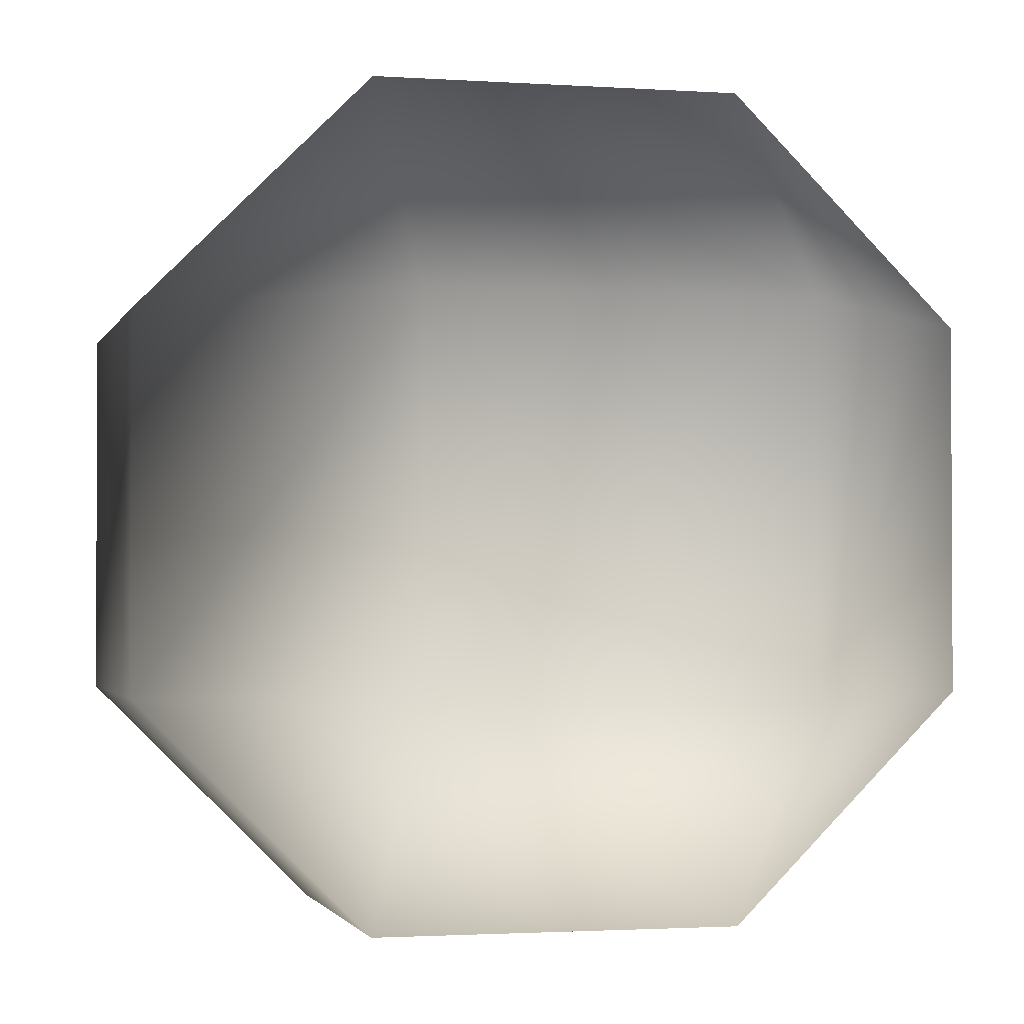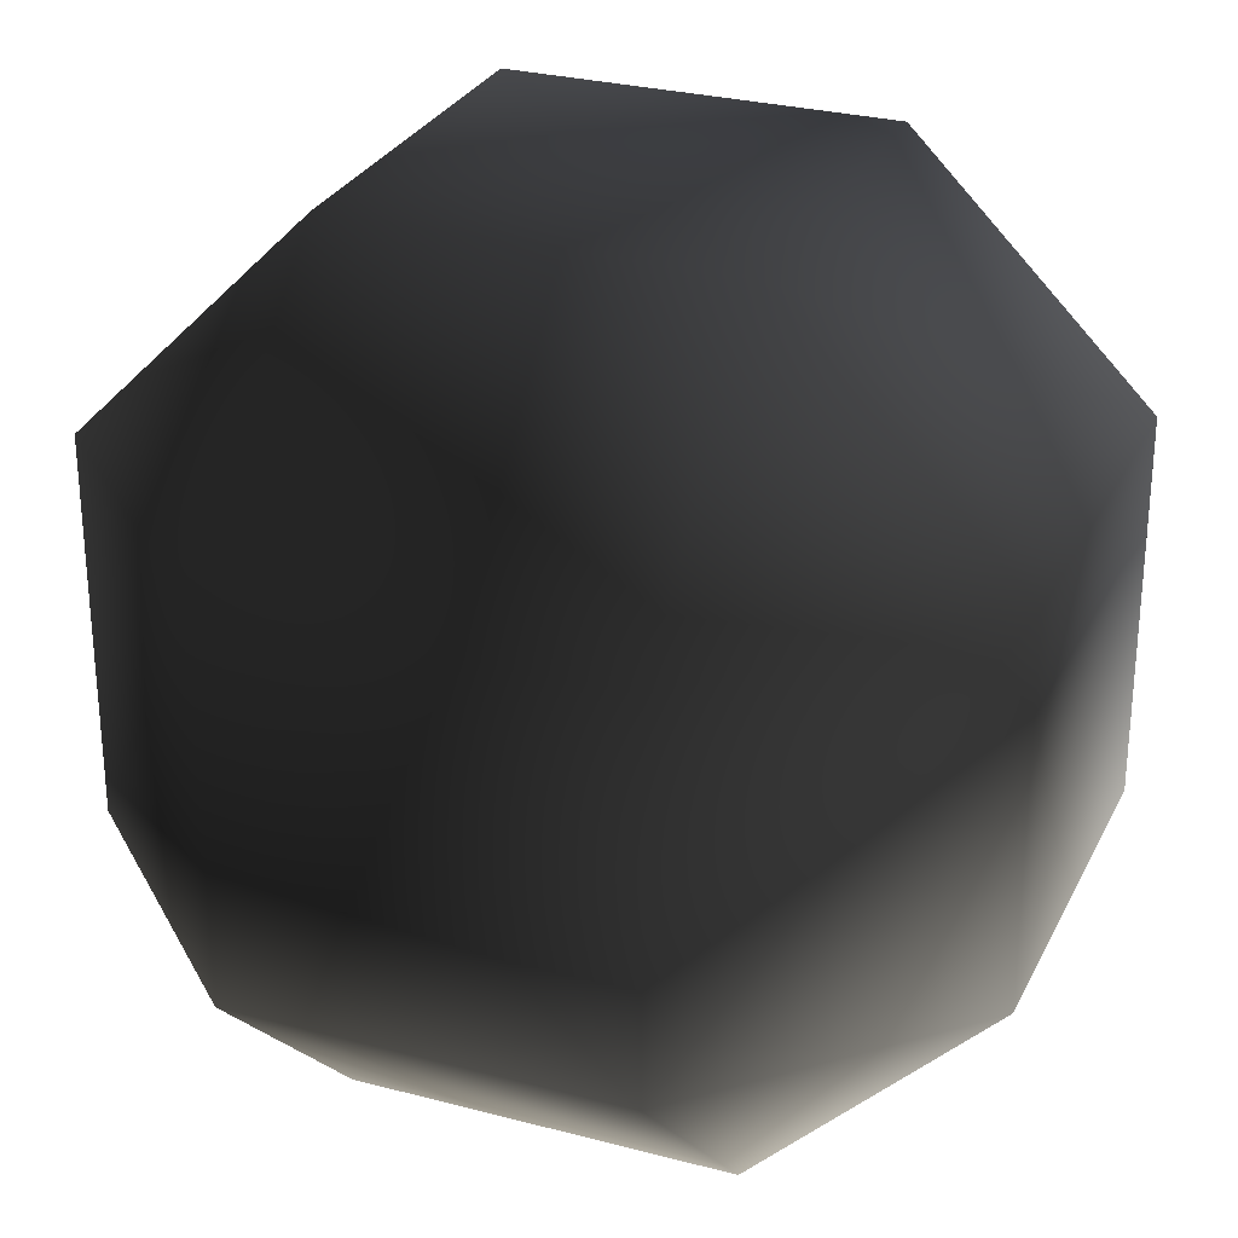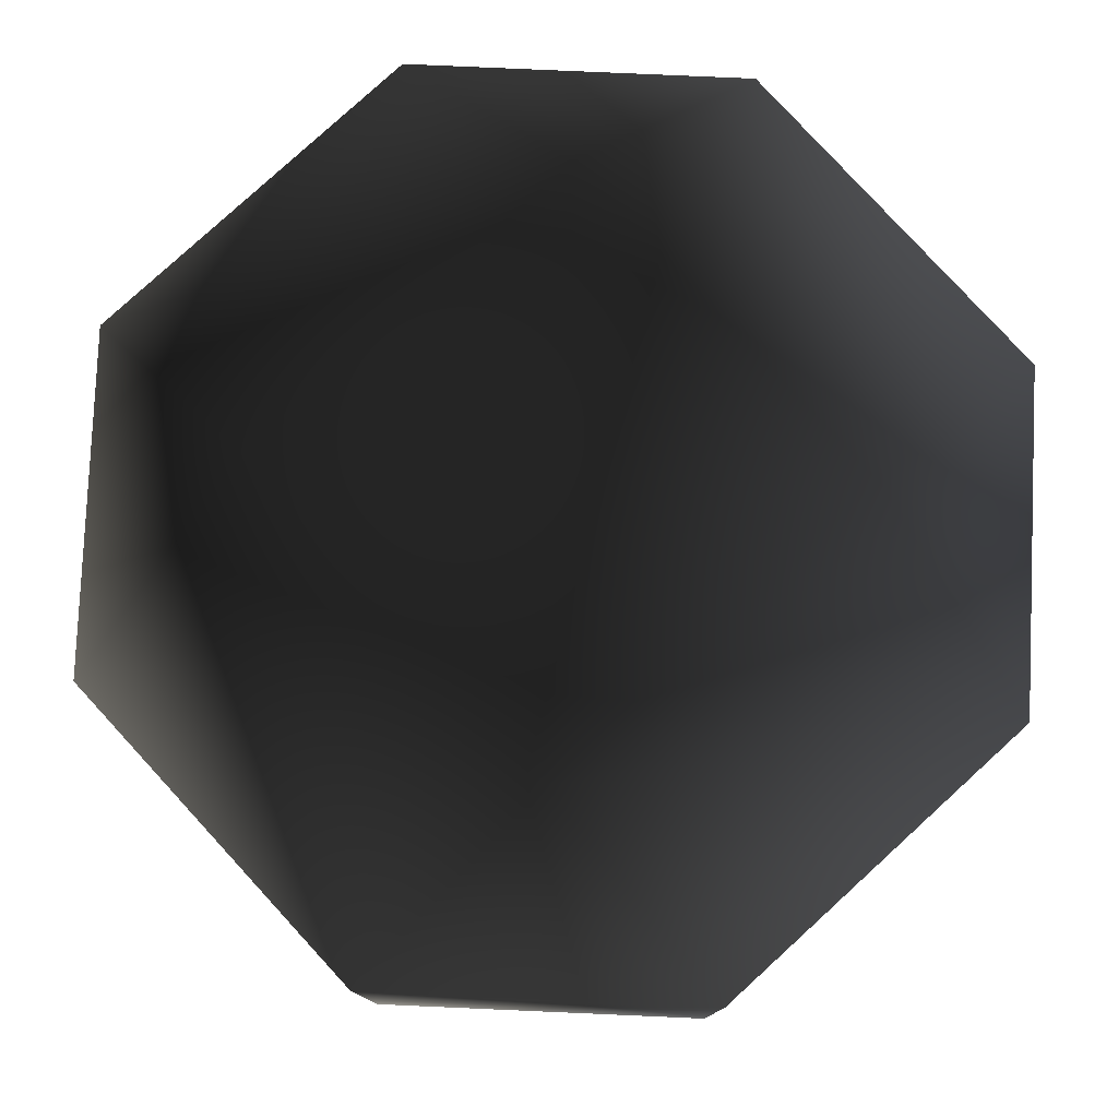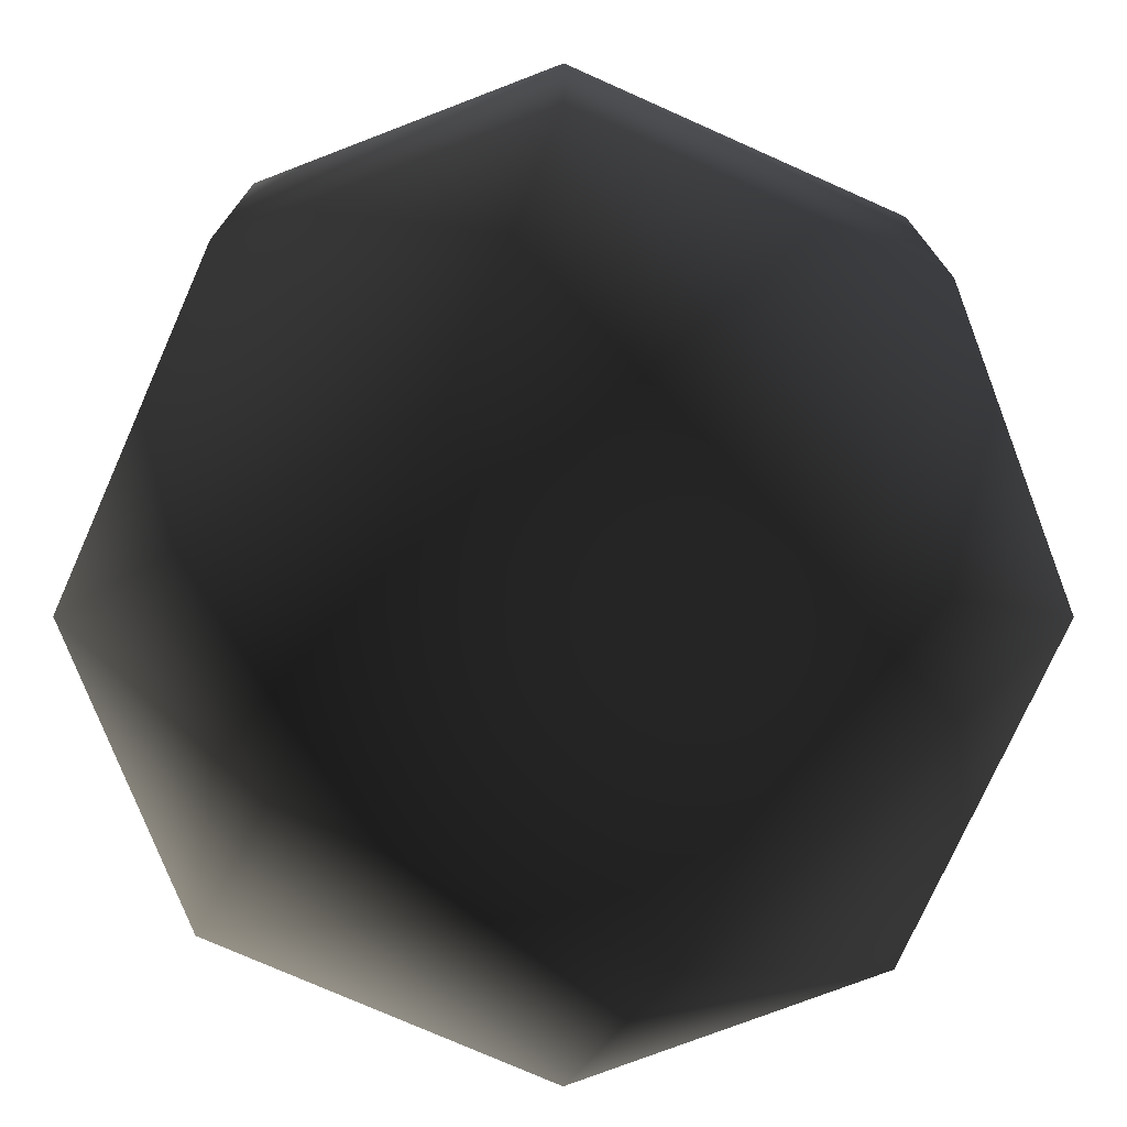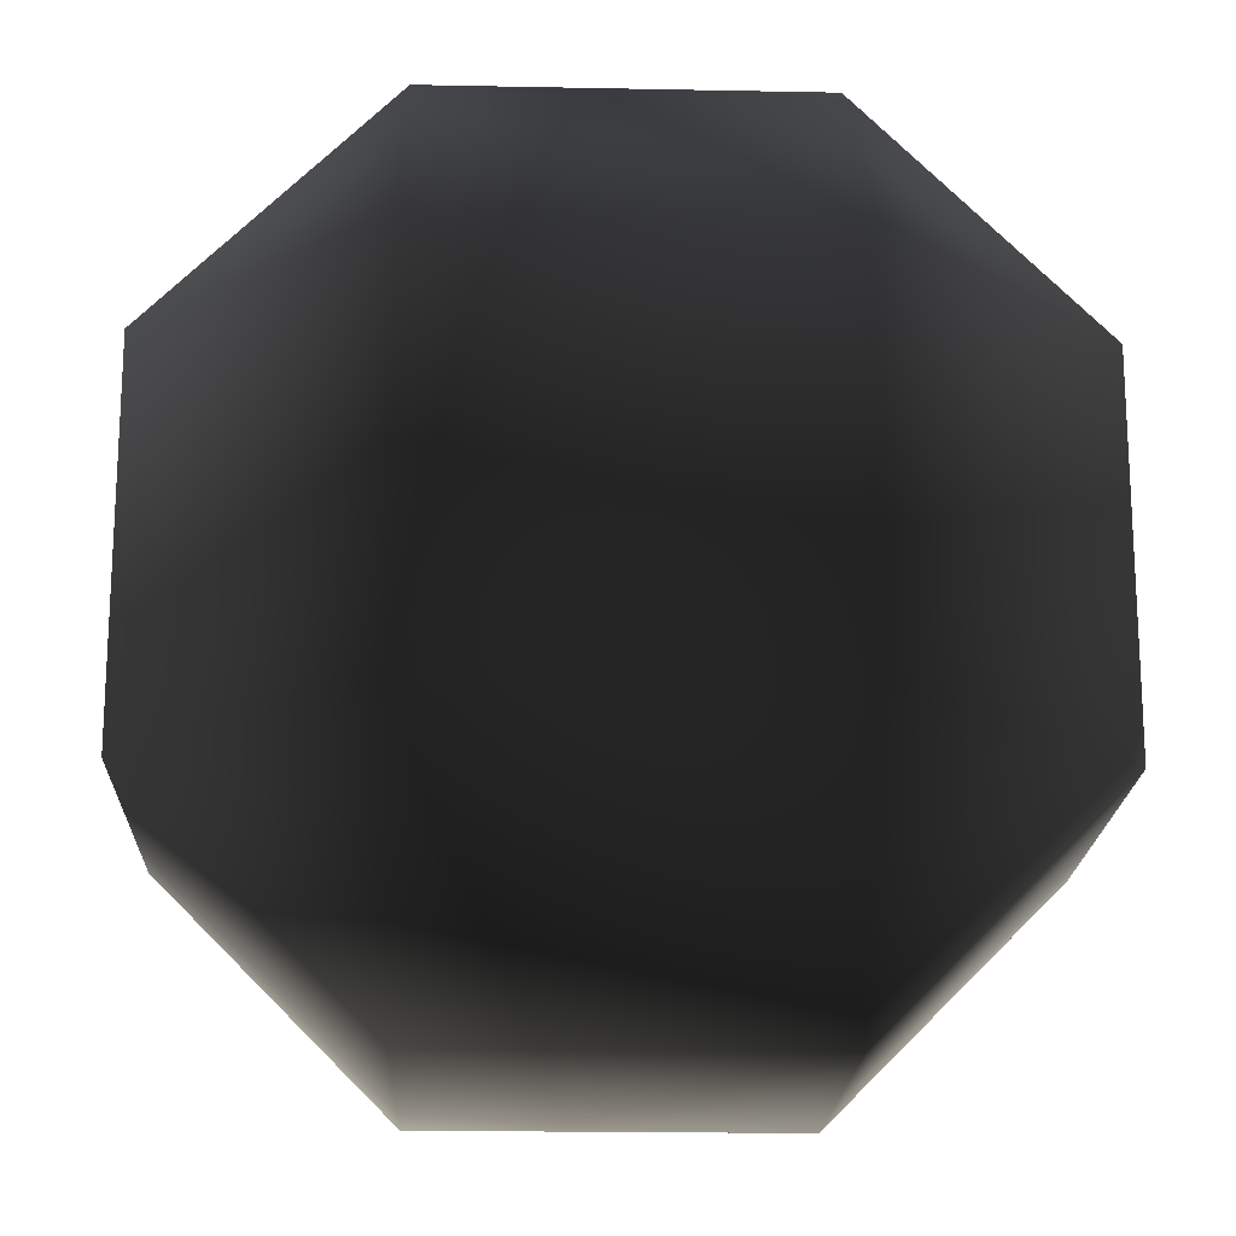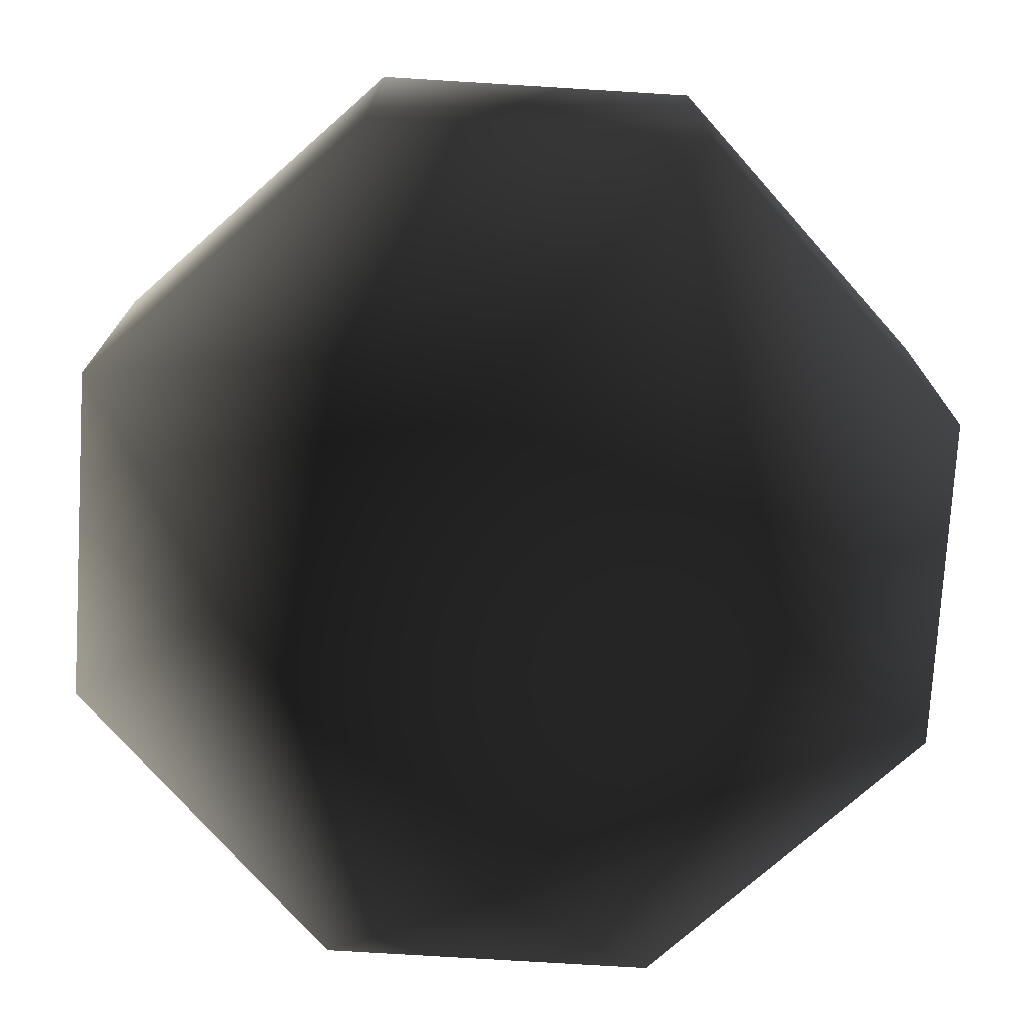
<metadata>
{"format":"obj","ext":"obj","renderer":"f3d","projection":"perspective","resolution":1024,"background":"white","views":[{"elev":-1.8,"azim":76.1,"up":"+Y"},{"elev":28.4,"azim":-158.2,"up":"+Y"},{"elev":79.5,"azim":47.5,"up":"+Y"},{"elev":-75.1,"azim":156.0,"up":"+Z"},{"elev":-18.8,"azim":177.8,"up":"+Z"},{"elev":-74.9,"azim":131.5,"up":"+Z"}]}
</metadata>
<code>
o 3351
v -1 154 -4
v -5 154 0
v -1 158 0
v 1 158 0
v 1 154 -4
v -1 152 -4
v -5 152 0
v -5 154 2
v -1 158 2
v 1 158 2
v 5 154 0
v 5 152 0
v 1 152 -4
v -1 148 0
v -1 148 2
v -5 152 2
v -1 154 6
v 1 154 6
v 5 154 2
v 5 152 2
v 1 148 0
v 1 148 2
v -1 152 6
v 1 152 6
v -3 156 -6
v -7 156 -2
v -3 160 -2
v 3 160 -2
v 3 156 -6
v -3 150 -6
v -7 150 -2
v -7 156 4
v -3 160 4
v 3 160 4
v 7 156 -2
v 7 150 -2
v 3 150 -6
v -3 146 -2
v -3 146 4
v -7 150 4
v -3 156 8
v 3 156 8
v 7 156 4
v 7 150 4
v 3 146 -2
v 3 146 4
v -3 150 8
v 3 150 8
v -4 157 -8
v -9 157 -3
v -4 162 -3
v 4 162 -3
v 4 157 -8
v -4 149 -8
v -9 149 -3
v -9 157 5
v -4 162 5
v 4 162 5
v 9 157 -3
v 9 149 -3
v 4 149 -8
v -4 144 -3
v -4 144 5
v -9 149 5
v -4 157 10
v 4 157 10
v 9 157 5
v 9 149 5
v 4 144 -3
v 4 144 5
v -4 149 10
v 4 149 10
f 1 2 3
f 1 3 4
f 1 4 5
f 1 5 6
f 1 6 2
f 2 6 7
f 2 7 8
f 2 8 3
f 3 8 9
f 3 9 10
f 3 10 4
f 4 10 11
f 4 11 5
f 5 11 12
f 5 12 13
f 5 13 6
f 6 13 14
f 6 14 7
f 7 14 15
f 7 15 16
f 7 16 8
f 8 16 17
f 8 17 9
f 9 17 18
f 9 18 10
f 10 18 19
f 10 19 11
f 11 19 20
f 11 20 12
f 12 20 21
f 12 21 13
f 13 21 14
f 14 21 15
f 15 21 22
f 15 22 23
f 15 23 16
f 16 23 17
f 17 23 24
f 17 24 18
f 18 24 19
f 19 24 20
f 20 24 22
f 20 22 21
f 22 24 23
f 25 26 27
f 25 27 28
f 25 28 29
f 25 29 30
f 25 30 26
f 26 30 31
f 26 31 32
f 26 32 27
f 27 32 33
f 27 33 34
f 27 34 28
f 28 34 35
f 28 35 29
f 29 35 36
f 29 36 37
f 29 37 30
f 30 37 38
f 30 38 31
f 31 38 39
f 31 39 40
f 31 40 32
f 32 40 41
f 32 41 33
f 33 41 42
f 33 42 34
f 34 42 43
f 34 43 35
f 35 43 44
f 35 44 36
f 36 44 45
f 36 45 37
f 37 45 38
f 38 45 39
f 39 45 46
f 39 46 47
f 39 47 40
f 40 47 41
f 41 47 48
f 41 48 42
f 42 48 43
f 43 48 44
f 44 48 46
f 44 46 45
f 46 48 47
f 49 50 51
f 49 51 52
f 49 52 53
f 49 53 54
f 49 54 50
f 50 54 55
f 50 55 56
f 50 56 51
f 51 56 57
f 51 57 58
f 51 58 52
f 52 58 59
f 52 59 53
f 53 59 60
f 53 60 61
f 53 61 54
f 54 61 62
f 54 62 55
f 55 62 63
f 55 63 64
f 55 64 56
f 56 64 65
f 56 65 57
f 57 65 66
f 57 66 58
f 58 66 67
f 58 67 59
f 59 67 68
f 59 68 60
f 60 68 69
f 60 69 61
f 61 69 62
f 62 69 63
f 63 69 70
f 63 70 71
f 63 71 64
f 64 71 65
f 65 71 72
f 65 72 66
f 66 72 67
f 67 72 68
f 68 72 70
f 68 70 69
f 70 72 71

</code>
